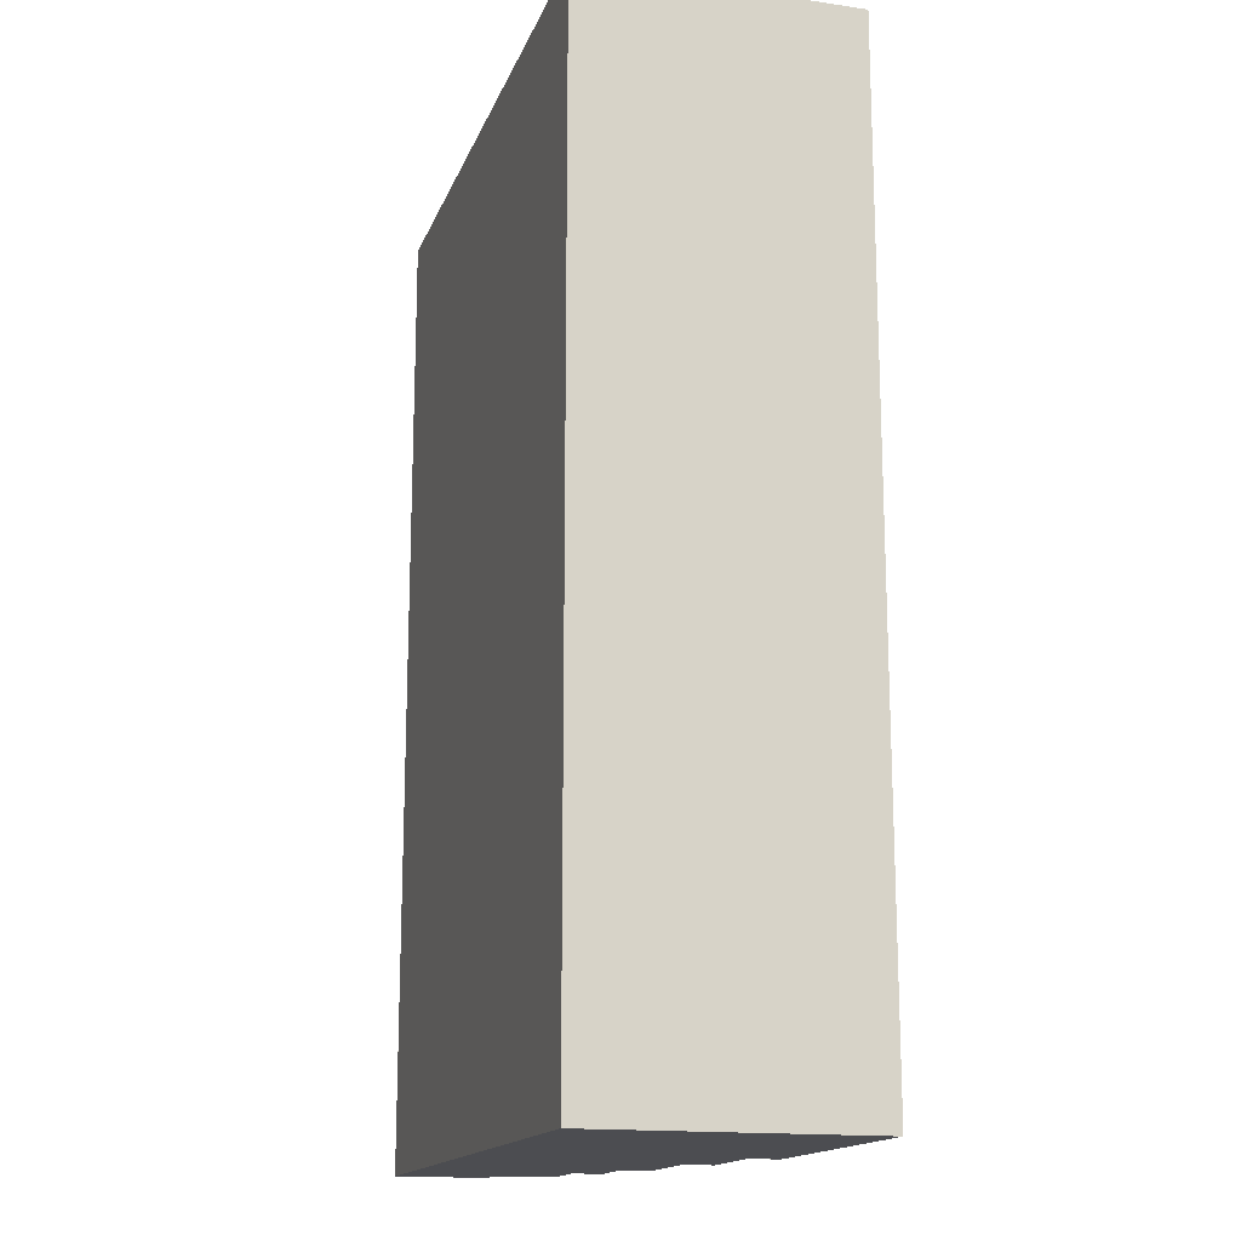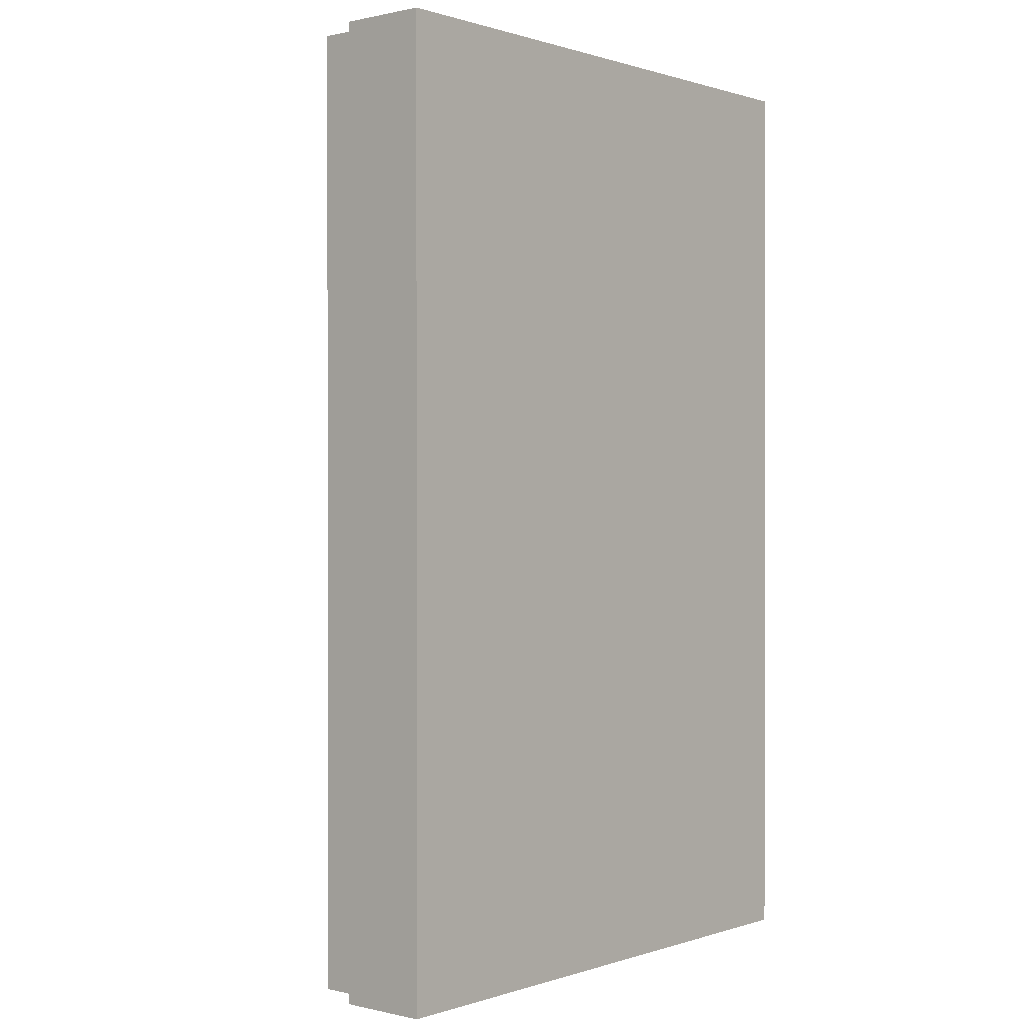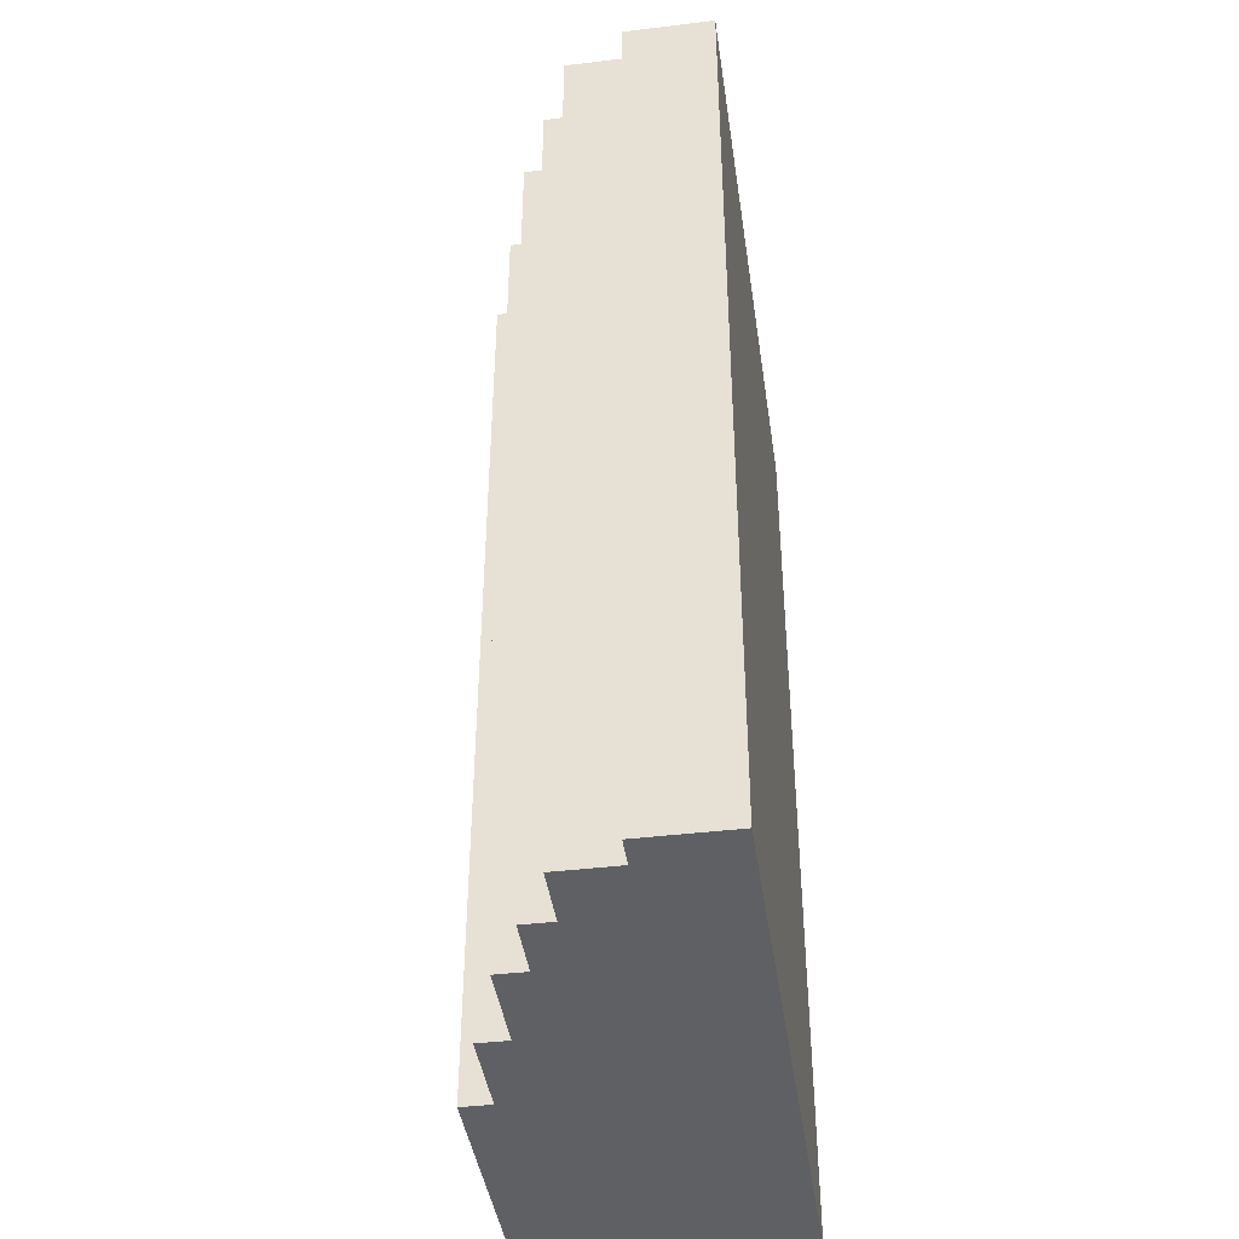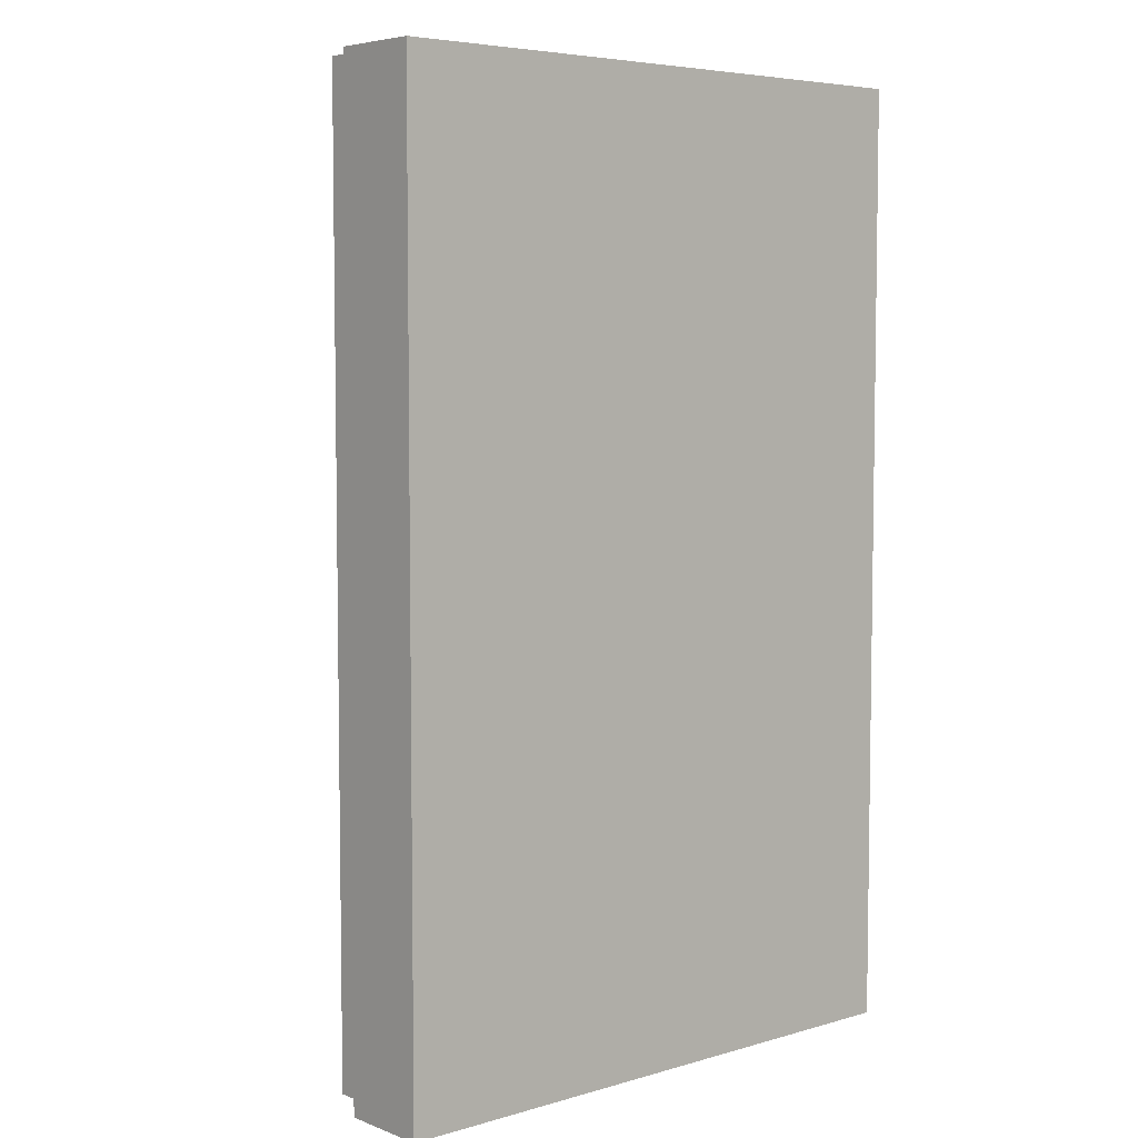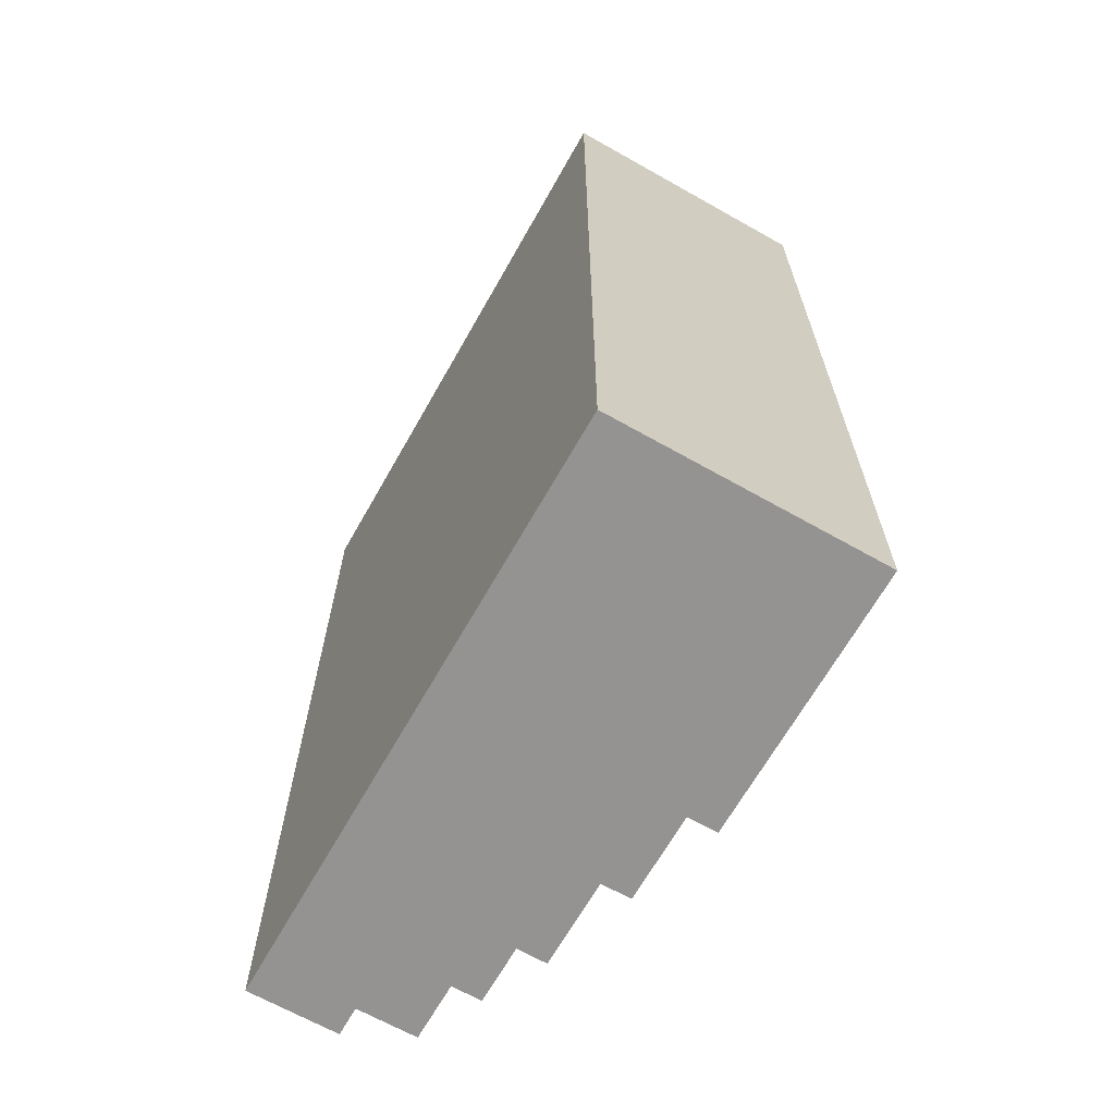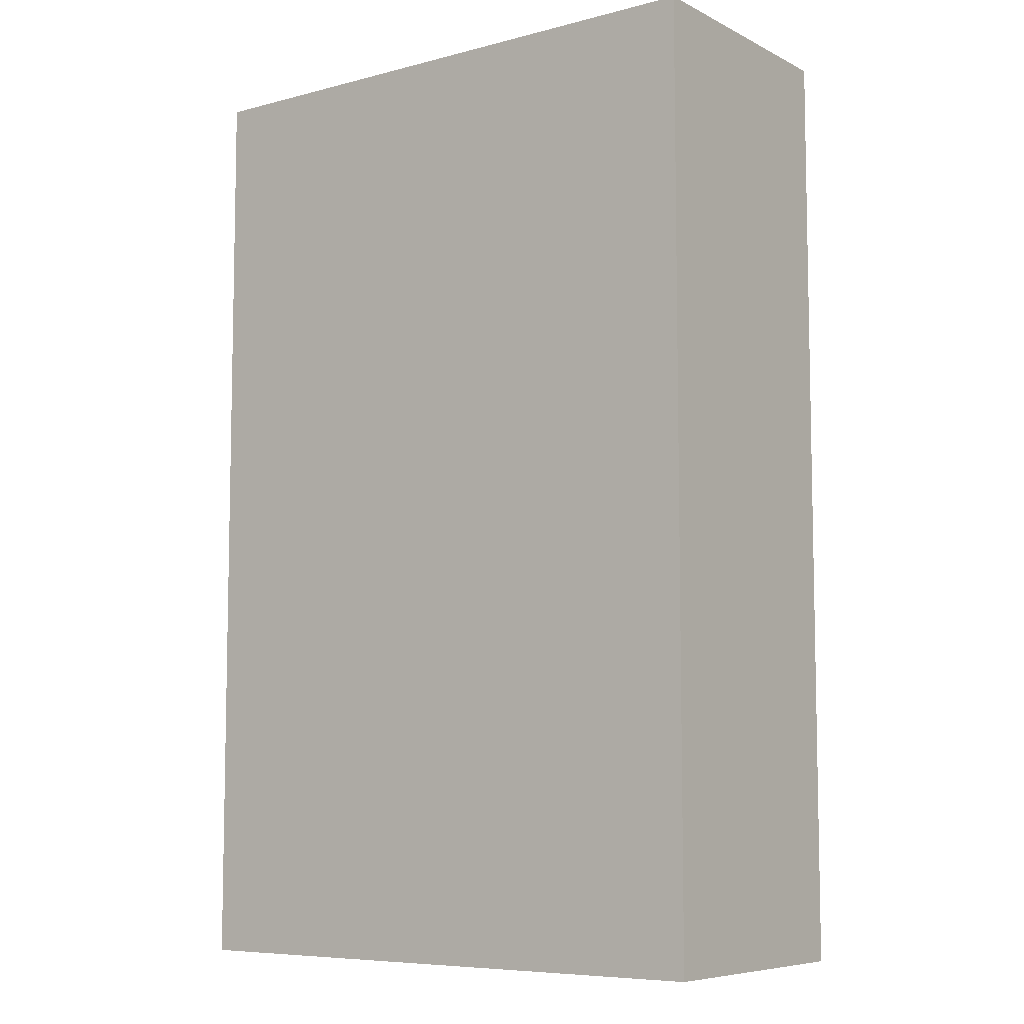
<metadata>
{"format":"obj","ext":"obj","renderer":"f3d","projection":"perspective","resolution":1024,"background":"white","views":[{"elev":-16.1,"azim":73.4,"up":"+Z"},{"elev":0.4,"azim":-49.8,"up":"+Z"},{"elev":-42.2,"azim":-81.8,"up":"+Z"},{"elev":5.6,"azim":-41.2,"up":"+Z"},{"elev":-66.8,"azim":60.5,"up":"+Z"},{"elev":-7.4,"azim":36.5,"up":"+Z"}]}
</metadata>
<code>
o
v -37.7 0 24.3
v -35.7 0 24.3
v -37.7 0.3 24.3
v -37.6 0.3 24.3
v -37.6 0.5 24.3
v -37.4 0.5 24.3
v -37.4 0.6 24.3
v -37.2 0.6 24.3
v -37.2 0.7 24.3
v -36.9 0.7 24.3
v -36.9 0.8 24.3
v -36.6 0.8 24.3
v -36.6 0.9 24.3
v -35.7 0.9 24.3
v -37.7 0 27.5
v -35.7 0 27.5
v -37.7 0.3 27.5
v -37.6 0.3 27.5
v -37.6 0.5 27.5
v -37.4 0.5 27.5
v -37.4 0.6 27.5
v -37.2 0.6 27.5
v -37.2 0.7 27.5
v -36.9 0.7 27.5
v -36.9 0.8 27.5
v -36.6 0.8 27.5
v -36.6 0.9 27.5
v -35.7 0.9 27.5
v -37.7 0 24.3
v -37.7 0.3 24.3
v -37.7 0 27.5
v -37.7 0.3 27.5
v -37.6 0.3 24.3
v -37.6 0.5 24.3
v -37.6 0.3 27.5
v -37.6 0.5 27.5
v -37.4 0.5 24.3
v -37.4 0.6 24.3
v -37.4 0.5 27.5
v -37.4 0.6 27.5
v -37.2 0.6 24.3
v -37.2 0.7 24.3
v -37.2 0.6 27.5
v -37.2 0.7 27.5
v -36.9 0.7 24.3
v -36.9 0.8 24.3
v -36.9 0.7 27.5
v -36.9 0.8 27.5
v -36.6 0.8 24.3
v -36.6 0.9 24.3
v -36.6 0.8 27.5
v -36.6 0.9 27.5
v -35.7 0 24.3
v -35.7 0.9 24.3
v -35.7 0 27.5
v -35.7 0.9 27.5
v -37.7 0 24.3
v -37.7 0 27.5
v -35.7 0 24.3
v -35.7 0 27.5
v -37.7 0.3 24.3
v -37.7 0.3 27.5
v -37.6 0.3 24.3
v -37.6 0.3 27.5
v -37.6 0.5 24.3
v -37.6 0.5 27.5
v -37.4 0.5 24.3
v -37.4 0.5 27.5
v -37.4 0.6 24.3
v -37.4 0.6 27.5
v -37.2 0.6 24.3
v -37.2 0.6 27.5
v -37.2 0.7 24.3
v -37.2 0.7 27.5
v -36.9 0.7 24.3
v -36.9 0.7 27.5
v -36.9 0.8 24.3
v -36.9 0.8 27.5
v -36.6 0.8 24.3
v -36.6 0.8 27.5
v -36.6 0.9 24.3
v -36.6 0.9 27.5
v -35.7 0.9 24.3
v -35.7 0.9 27.5
f 3 2 1
f 4 2 3
f 5 2 4
f 6 2 5
f 7 2 6
f 8 2 7
f 9 2 8
f 10 2 9
f 11 2 10
f 12 2 11
f 13 2 12
f 14 2 13
f 15 16 17
f 17 16 18
f 18 16 19
f 19 16 20
f 20 16 21
f 21 16 22
f 22 16 23
f 23 16 24
f 24 16 25
f 25 16 26
f 26 16 27
f 27 16 28
f 31 30 29
f 32 30 31
f 35 34 33
f 36 34 35
f 39 38 37
f 40 38 39
f 43 42 41
f 44 42 43
f 47 46 45
f 48 46 47
f 51 50 49
f 52 50 51
f 53 54 55
f 55 54 56
f 59 58 57
f 60 58 59
f 61 62 63
f 63 62 64
f 65 66 67
f 67 66 68
f 69 70 71
f 71 70 72
f 73 74 75
f 75 74 76
f 77 78 79
f 79 78 80
f 81 82 83
f 83 82 84

</code>
